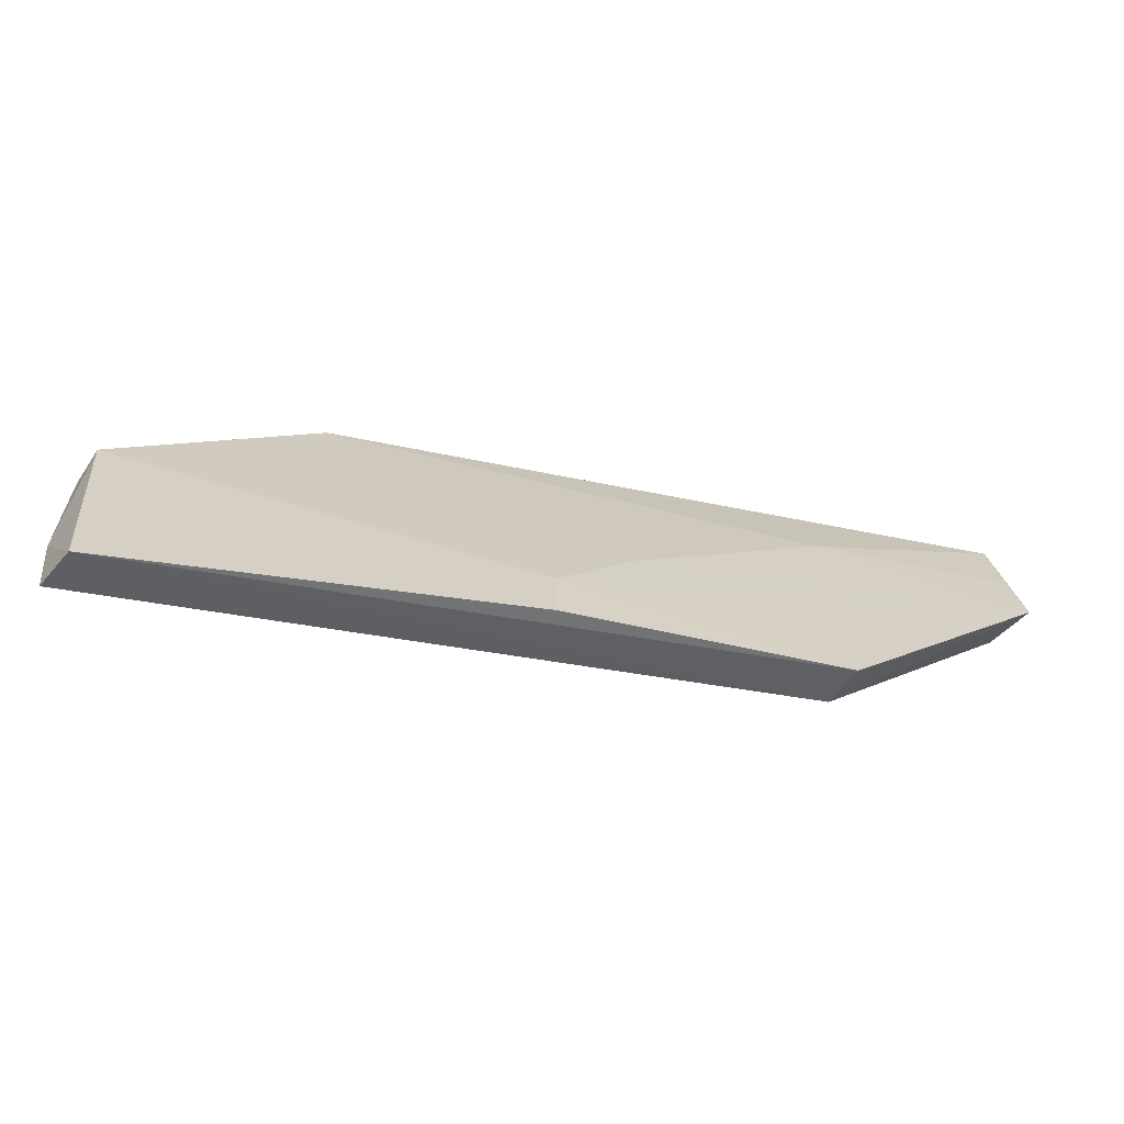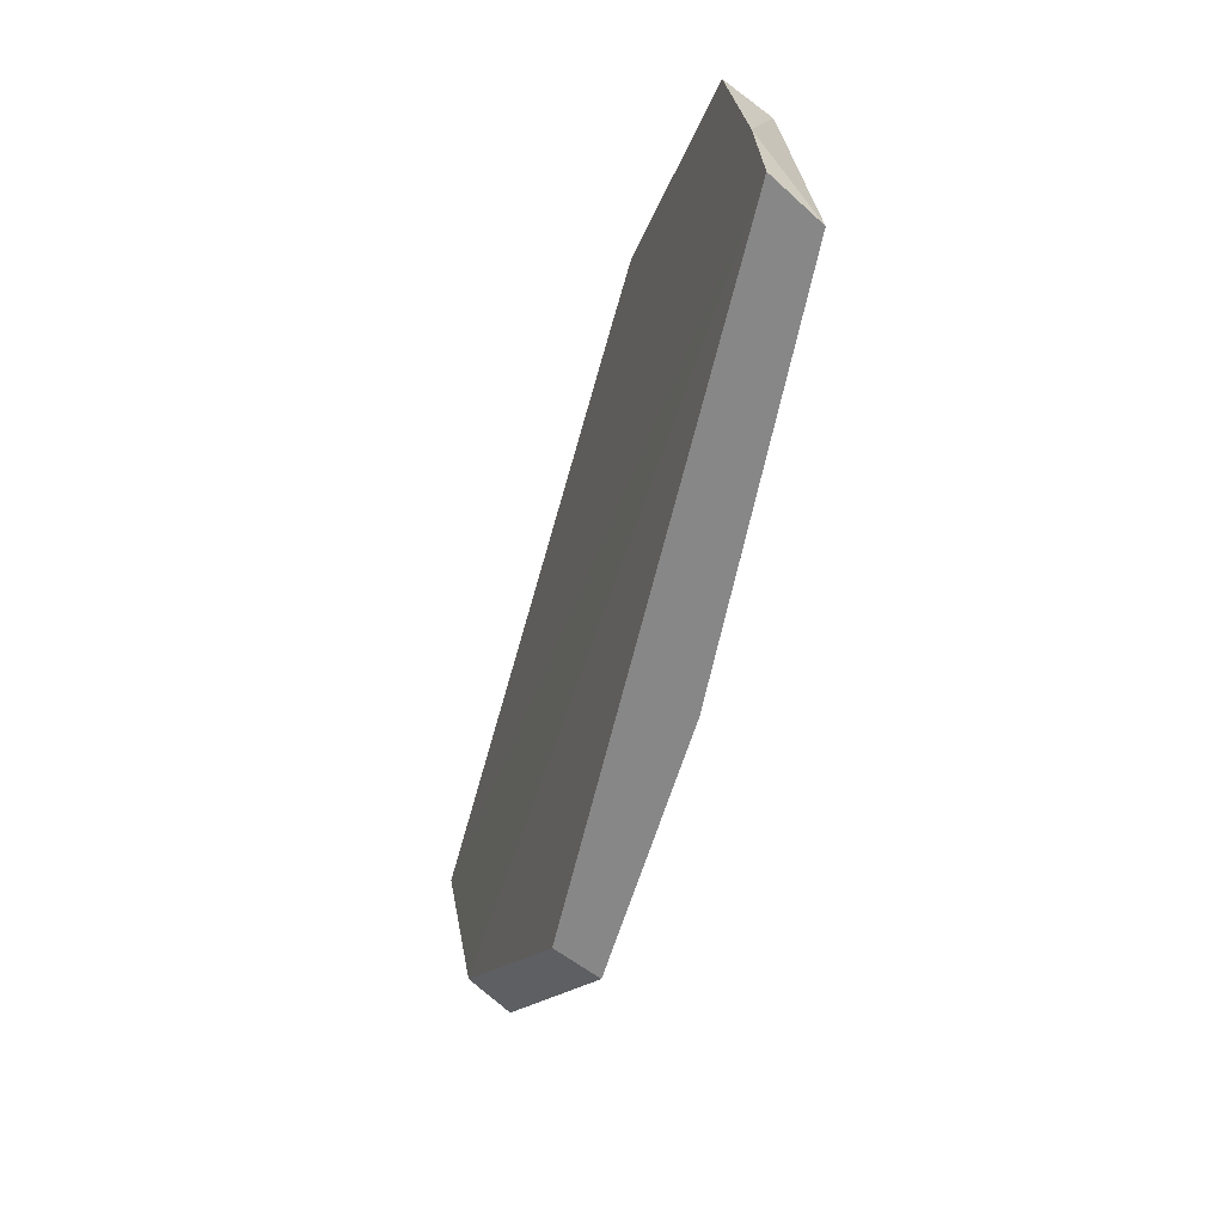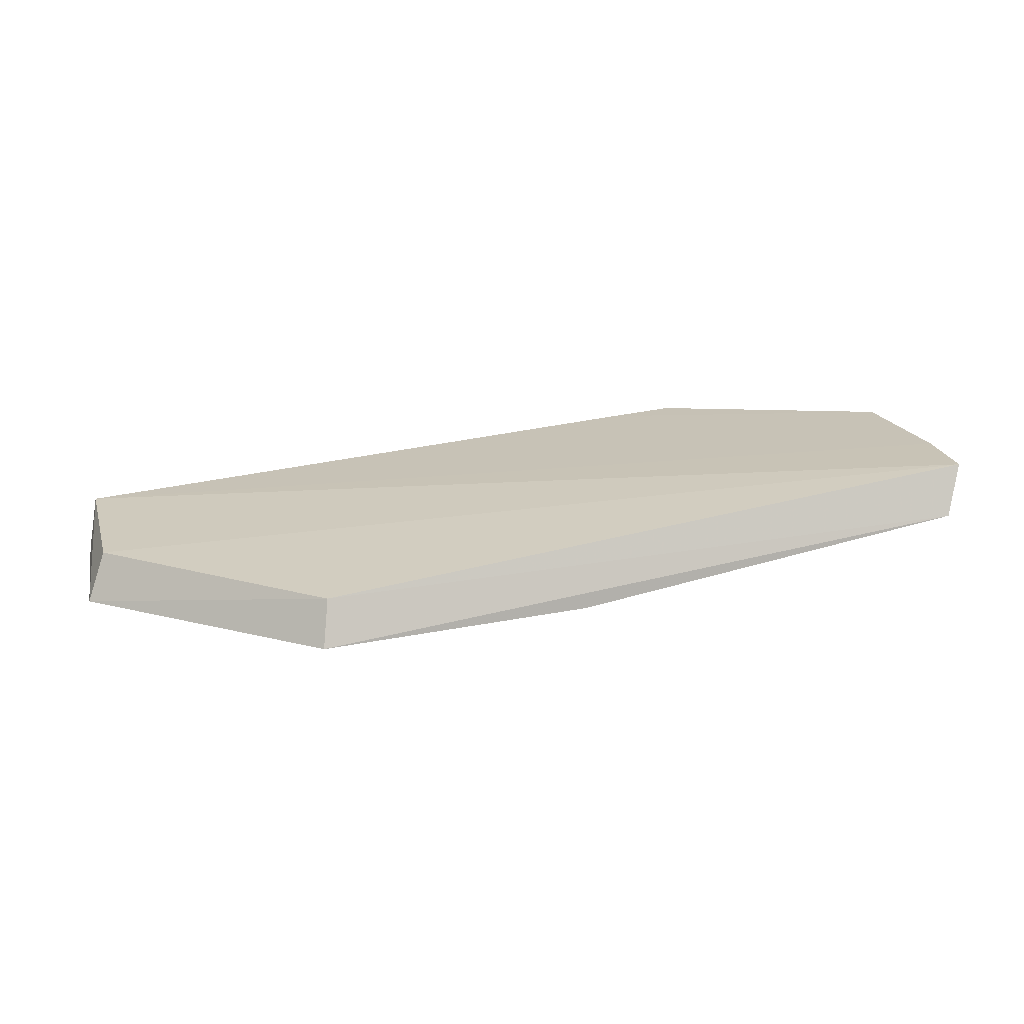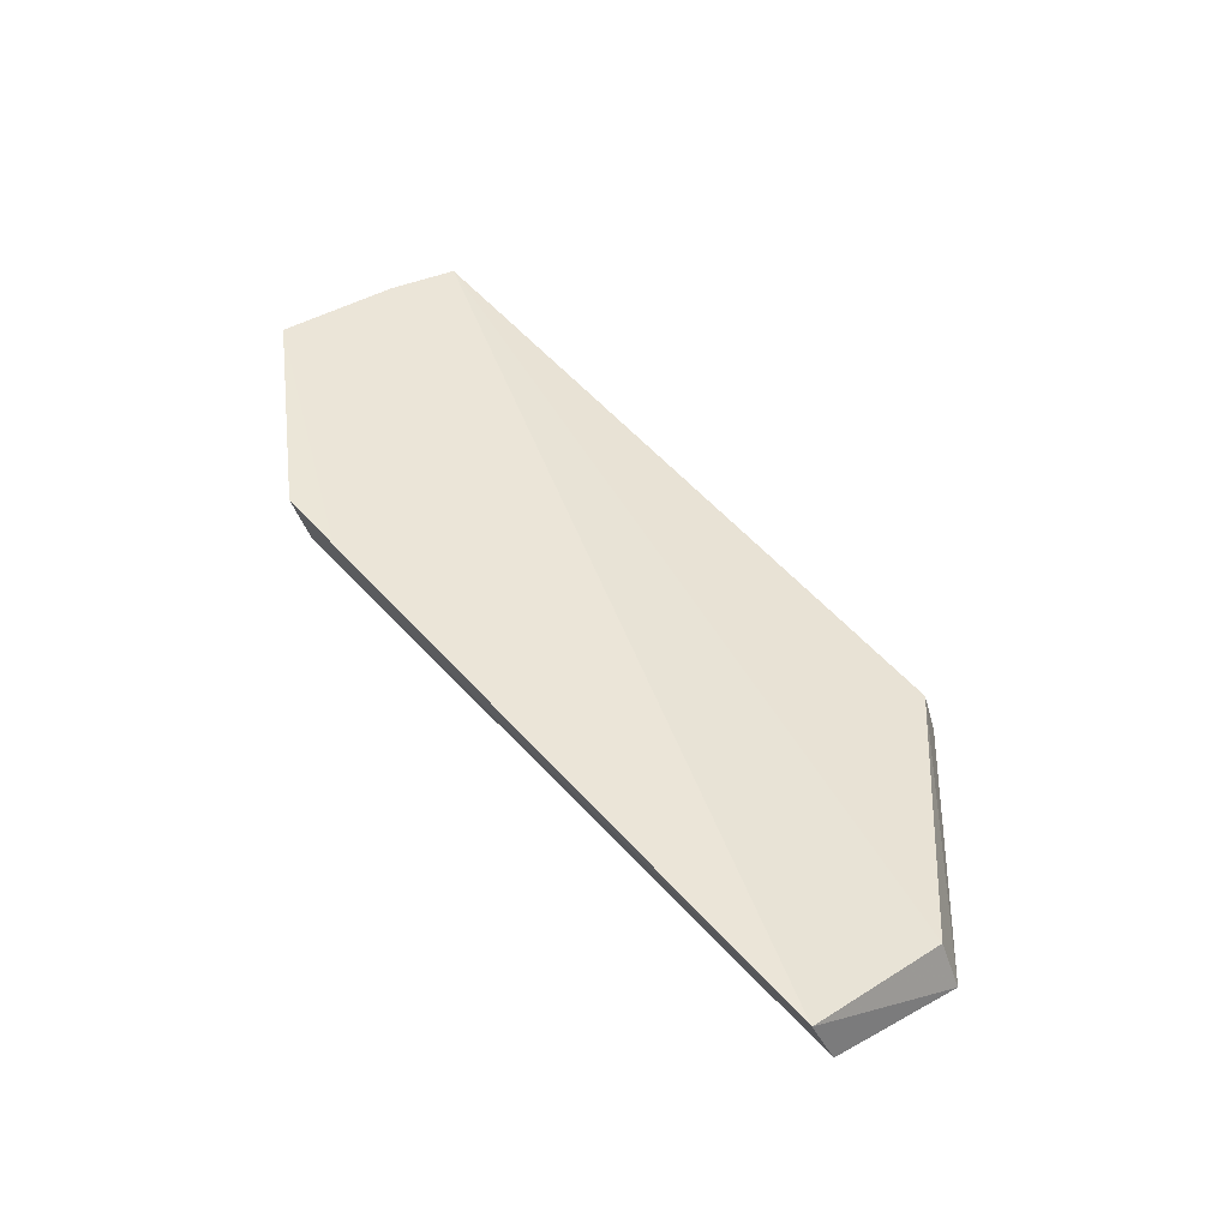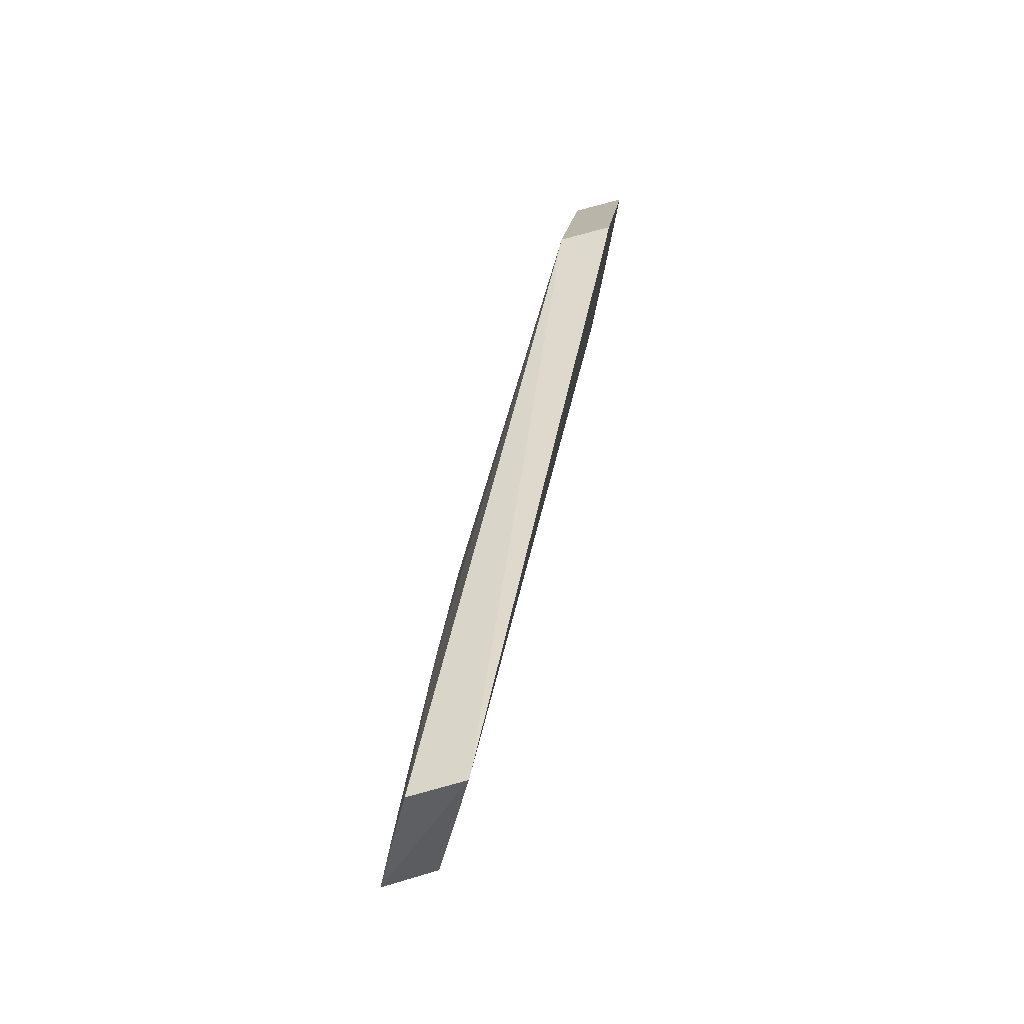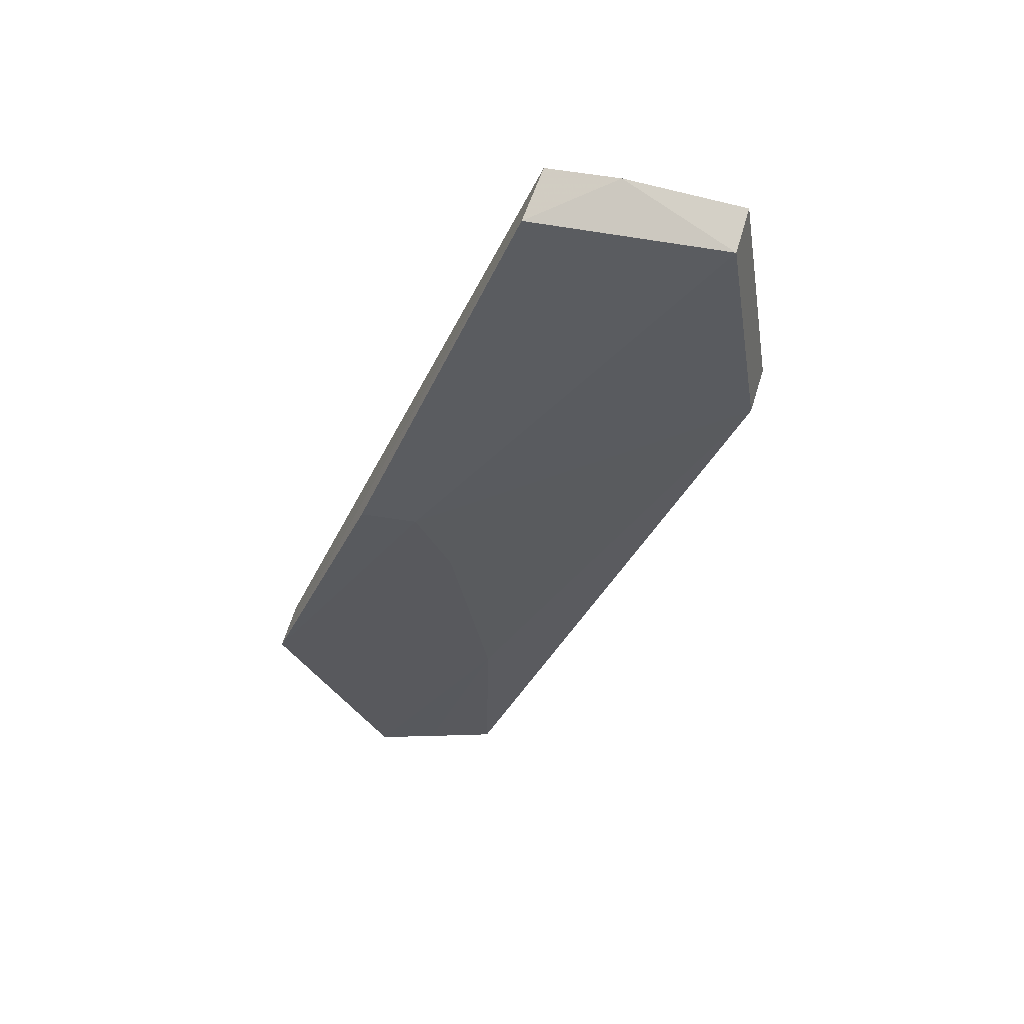
<metadata>
{"format":"obj","ext":"obj","renderer":"f3d","projection":"perspective","resolution":1024,"background":"white","views":[{"elev":-57.0,"azim":161.2,"up":"+Y"},{"elev":-62.7,"azim":68.3,"up":"+Y"},{"elev":11.8,"azim":-16.0,"up":"+Z"},{"elev":44.8,"azim":-131.5,"up":"+Z"},{"elev":50.3,"azim":-85.0,"up":"+Y"},{"elev":-31.9,"azim":65.7,"up":"+Z"}]}
</metadata>
<code>
v 0.296 0.2353 0.01643
v 0.2922 0.2323 0.004827
v 0.2494 0.3098 0.009943
v 0.1001 0.3143 0.003701
v 0.1447 0.2361 -0.005722
v 0.2515 0.3125 0.02071
v 0.2945 0.2794 0.01143
v 0.09989 0.2809 -0.002614
v 0.1432 0.2335 -0.01623
v 0.2365 0.3128 0.01909
v 0.2976 0.2518 0.01869
v 0.2021 0.2463 -0.009594
v 0.09609 0.2791 -0.01363
v 0.297 0.2818 0.0222
v 0.2027 0.233 -0.01125
v 0.09814 0.3099 -0.007838
v 0.1422 0.2909 -0.007876
v 0.1864 0.2617 -0.008622
v 0.09746 0.293 -0.01125
f 5 2 1
f 7 3 6
f 8 5 1
f 8 1 4
f 9 2 5
f 10 6 3
f 10 3 4
f 11 1 2
f 11 2 7
f 11 10 4
f 11 4 1
f 12 7 2
f 12 3 7
f 13 9 5
f 13 5 8
f 13 8 4
f 13 12 9
f 14 11 7
f 14 7 6
f 14 6 10
f 14 10 11
f 15 12 2
f 15 2 9
f 15 9 12
f 16 13 4
f 16 4 3
f 17 16 3
f 18 17 3
f 18 3 12
f 18 12 13
f 18 13 17
f 19 17 13
f 19 13 16
f 19 16 17

</code>
